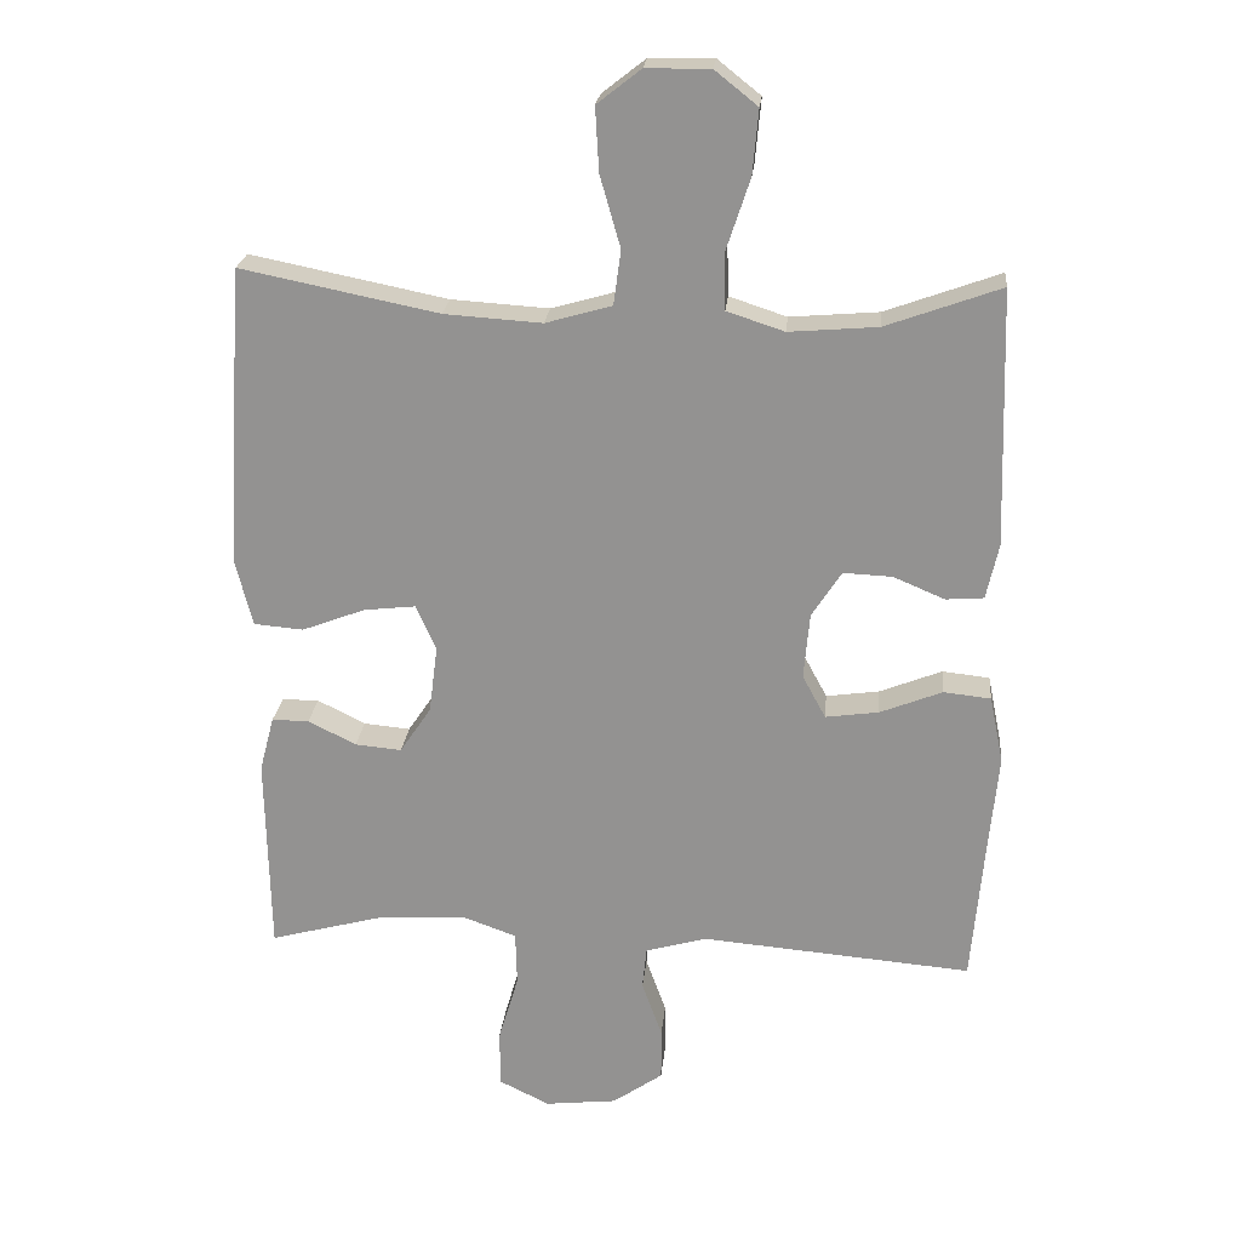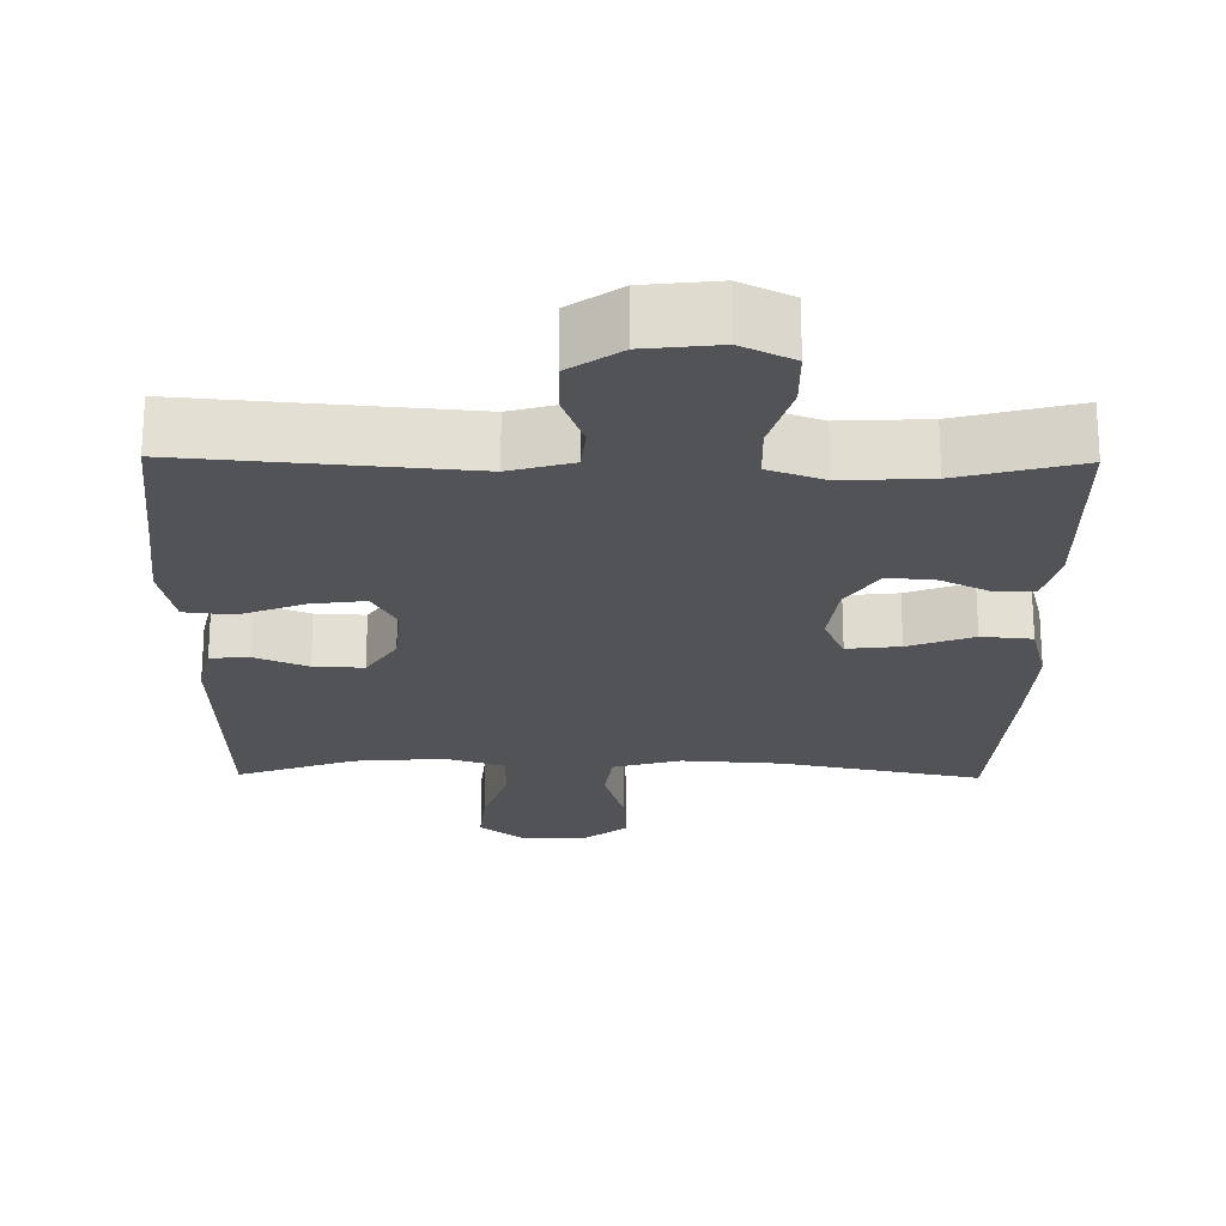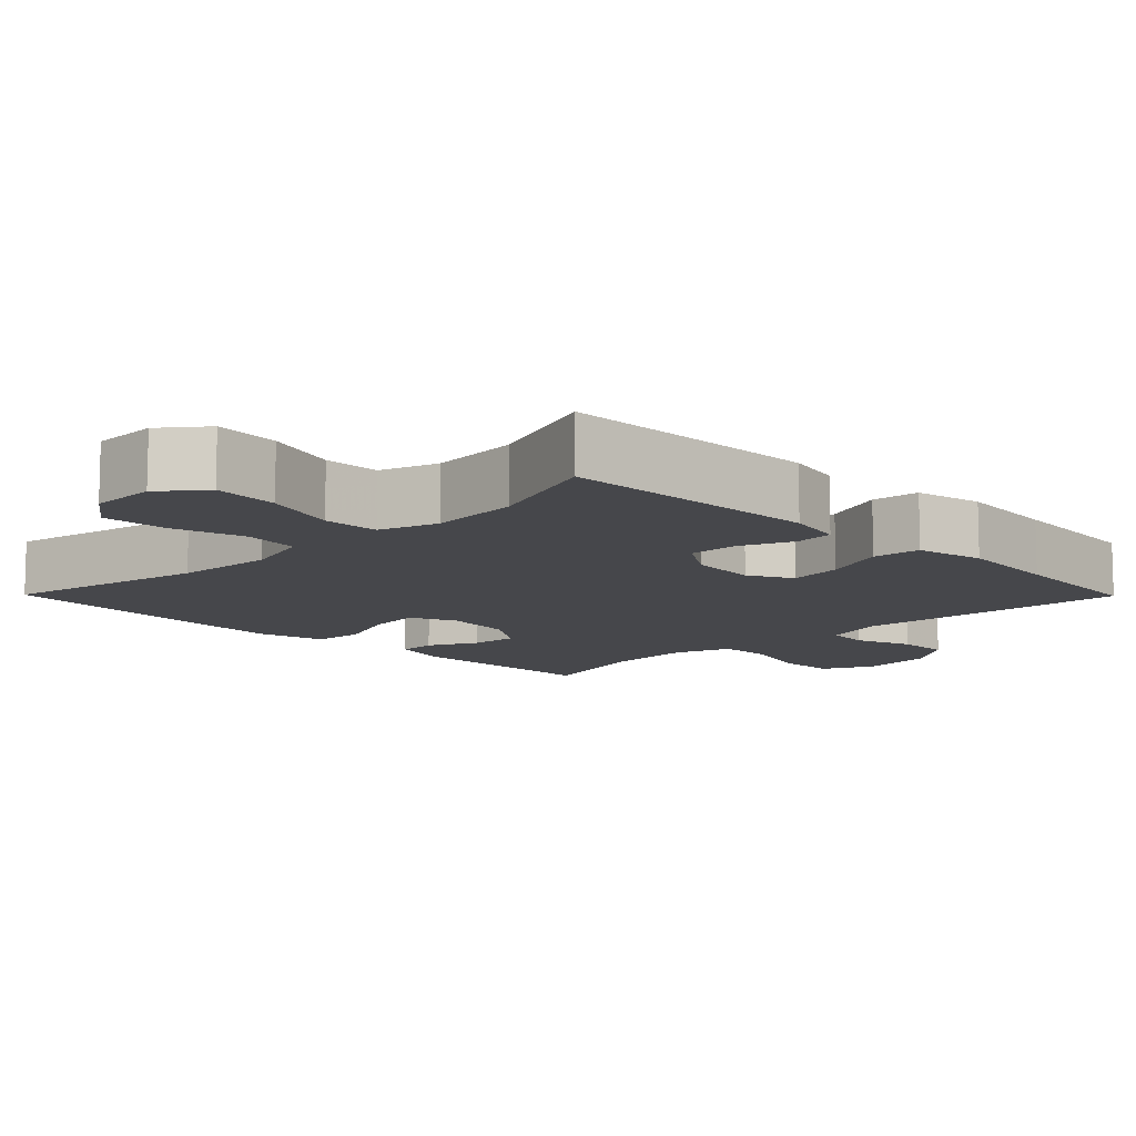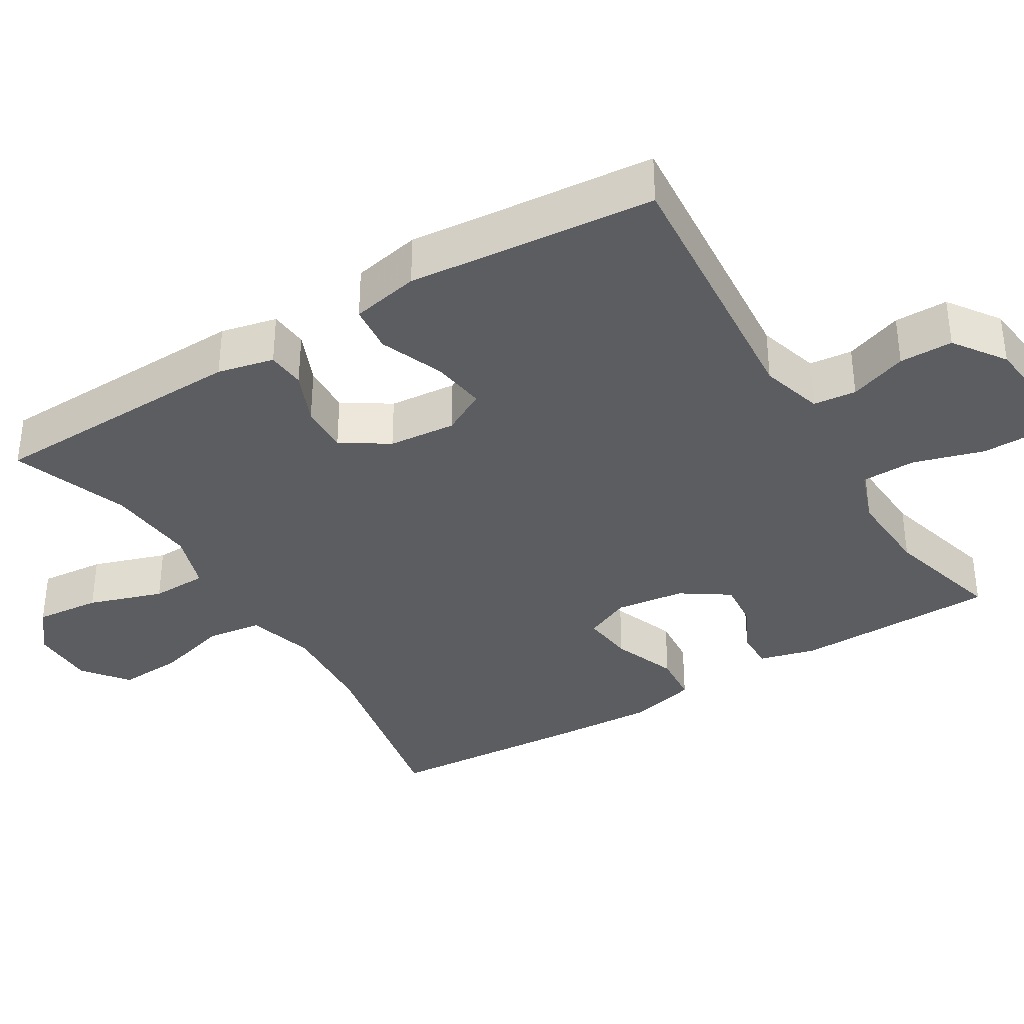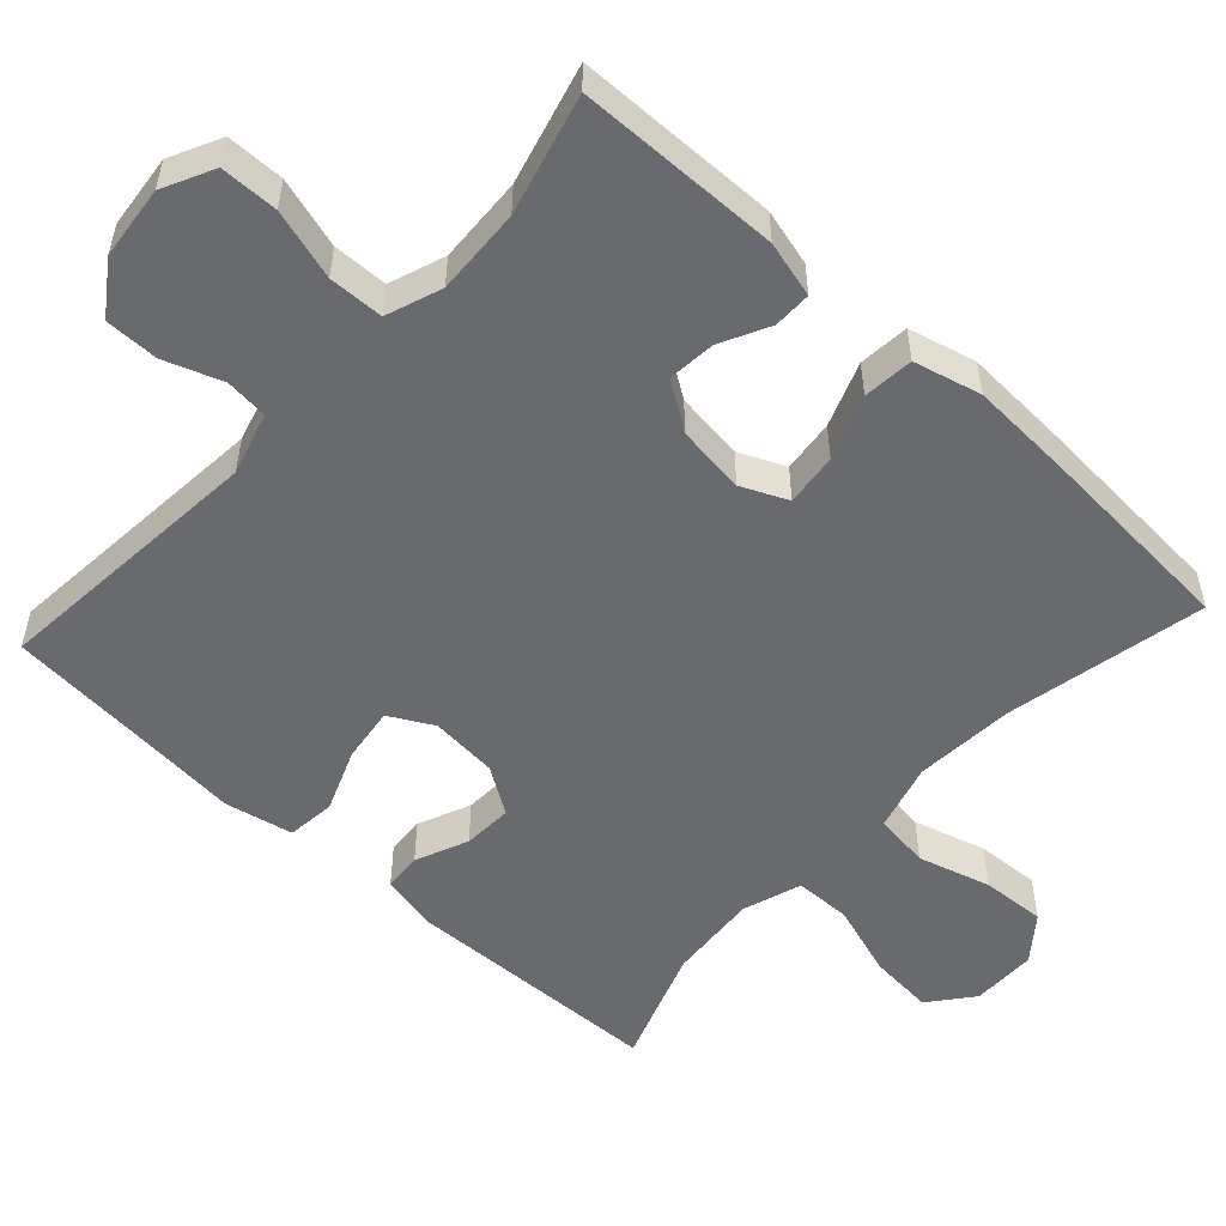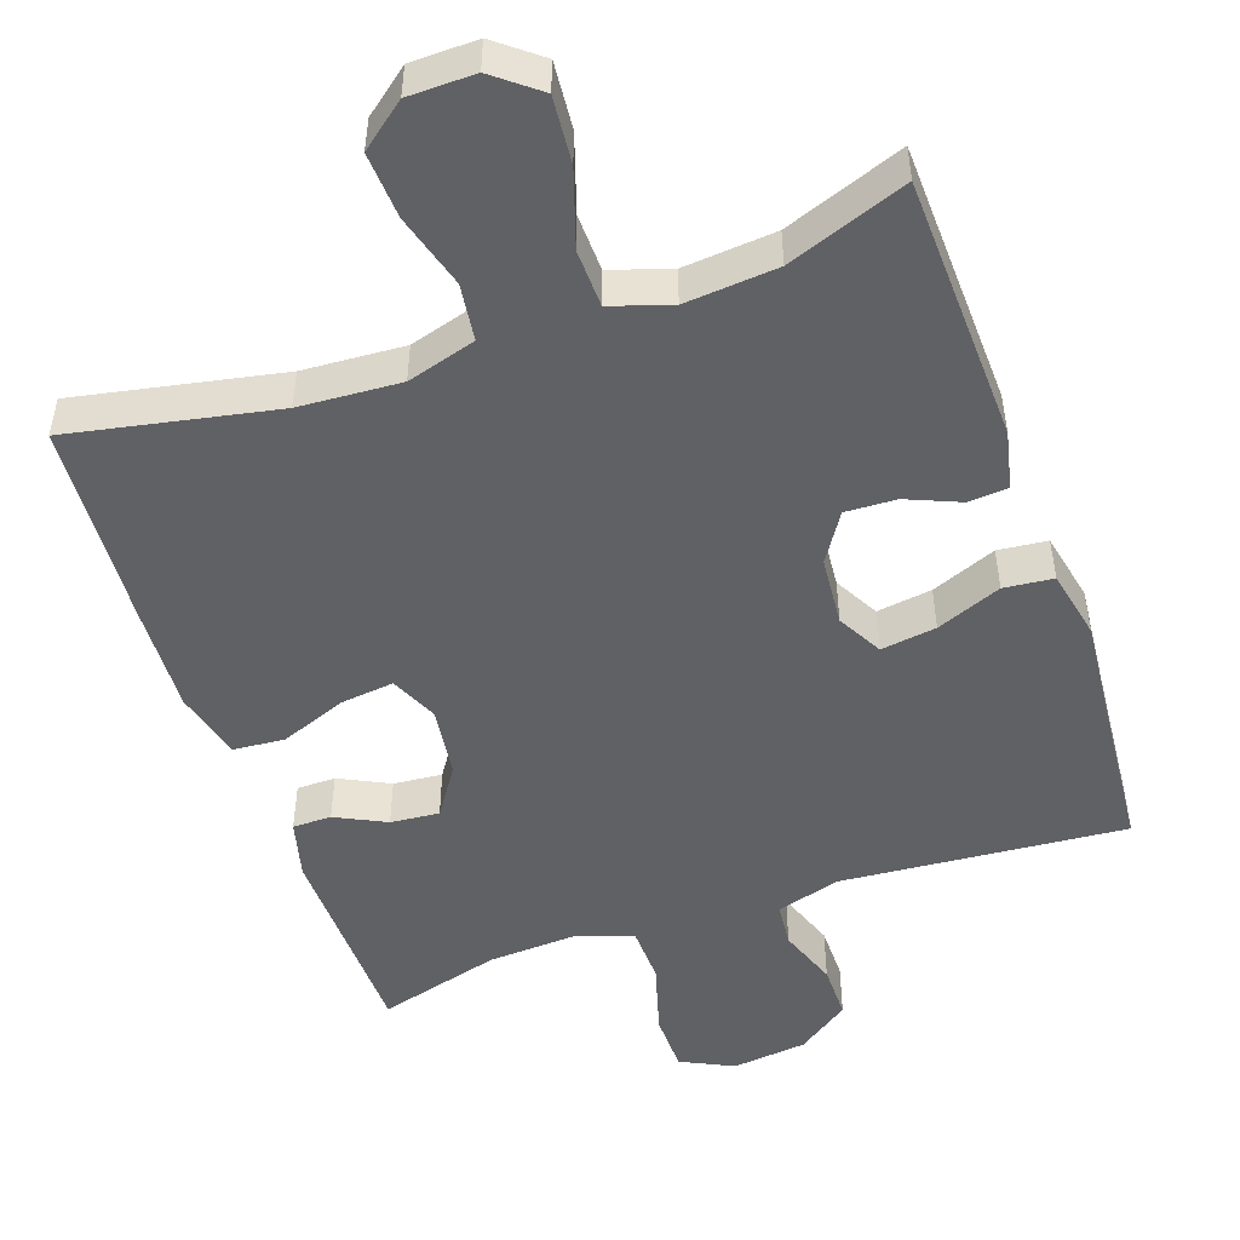
<metadata>
{"format":"obj","ext":"obj","renderer":"f3d","projection":"perspective","resolution":1024,"background":"white","views":[{"elev":22.7,"azim":5.4,"up":"+Z"},{"elev":-22.4,"azim":179.2,"up":"+Y"},{"elev":-10.7,"azim":44.6,"up":"+Y"},{"elev":-36.1,"azim":121.3,"up":"+Y"},{"elev":-53.0,"azim":-132.6,"up":"+Y"},{"elev":-49.7,"azim":19.4,"up":"+Y"}]}
</metadata>
<code>
v 0.5 0.07 -0.5
v 0.127 0.07 -0.468
v 0.043 0.07 -0.492
v 0.037 0.07 -0.55
v 0.065 0.07 -0.628
v 0.065 0.07 -0.7
v -0.004 0.07 -0.748
v -0.103 0.07 -0.759
v -0.172 0.07 -0.725
v -0.173 0.07 -0.647
v -0.145 0.07 -0.552
v -0.147 0.07 -0.478
v -0.222 0.07 -0.451
v -0.339 0.07 -0.457
v -0.5 0.07 -0.5
v -0.505 0.07 -0.226
v -0.485 0.07 -0.15
v -0.434 0.07 -0.15
v -0.368 0.07 -0.183
v -0.304 0.07 -0.189
v -0.261 0.07 -0.125
v -0.249 0.07 -0.032
v -0.277 0.07 0.03
v -0.348 0.07 0.022
v -0.435 0.07 -0.011
v -0.503 0.07 -0.005
v -0.526 0.07 0.086
v -0.519 0.07 0.223
v -0.5 0.07 0.5
v -0.229 0.07 0.445
v -0.095 0.07 0.436
v -0.004 0.07 0.462
v 0.006 0.07 0.537
v -0.022 0.07 0.635
v -0.027 0.07 0.722
v 0.033 0.07 0.769
v 0.121 0.07 0.77
v 0.18 0.07 0.723
v 0.172 0.07 0.635
v 0.139 0.07 0.535
v 0.141 0.07 0.459
v 0.22 0.07 0.433
v 0.342 0.07 0.443
v 0.5 0.07 0.5
v 0.511 0.07 0.148
v 0.494 0.07 0.072
v 0.442 0.07 0.068
v 0.371 0.07 0.098
v 0.304 0.07 0.101
v 0.263 0.07 0.038
v 0.255 0.07 -0.053
v 0.287 0.07 -0.112
v 0.36 0.07 -0.102
v 0.446 0.07 -0.068
v 0.511 0.07 -0.075
v 0.53 0.07 -0.167
v 0.517 0.07 -0.305
v 0.5 0 -0.5
v 0.127 0 -0.468
v 0.043 0 -0.492
v 0.037 0 -0.55
v 0.065 0 -0.628
v 0.065 0 -0.7
v -0.004 0 -0.748
v -0.103 0 -0.759
v -0.172 0 -0.725
v -0.173 0 -0.647
v -0.145 0 -0.552
v -0.147 0 -0.478
v -0.222 0 -0.451
v -0.339 0 -0.457
v -0.5 0 -0.5
v -0.505 0 -0.226
v -0.485 0 -0.15
v -0.434 0 -0.15
v -0.368 0 -0.183
v -0.304 0 -0.189
v -0.261 0 -0.125
v -0.249 0 -0.032
v -0.277 0 0.03
v -0.348 0 0.022
v -0.435 0 -0.011
v -0.503 0 -0.005
v -0.526 0 0.086
v -0.519 0 0.223
v -0.5 0 0.5
v -0.229 0 0.445
v -0.095 0 0.436
v -0.004 0 0.462
v 0.006 0 0.537
v -0.022 0 0.635
v -0.027 0 0.722
v 0.033 0 0.769
v 0.121 0 0.77
v 0.18 0 0.723
v 0.172 0 0.635
v 0.139 0 0.535
v 0.141 0 0.459
v 0.22 0 0.433
v 0.342 0 0.443
v 0.5 0 0.5
v 0.511 0 0.148
v 0.494 0 0.072
v 0.442 0 0.068
v 0.371 0 0.098
v 0.304 0 0.101
v 0.263 0 0.038
v 0.255 0 -0.053
v 0.287 0 -0.112
v 0.36 0 -0.102
v 0.446 0 -0.068
v 0.511 0 -0.075
v 0.53 0 -0.167
v 0.517 0 -0.305
f 54 55 56 57
f 53 54 57 1
f 52 53 1 2
f 51 52 2 3
f 50 51 3
f 45 46 47 48
f 43 44 45 48
f 42 43 48 49
f 41 42 49 50
f 37 38 39 40
f 37 40 41
f 36 37 41
f 33 34 35 36
f 33 36 41 50
f 27 28 29 30
f 27 30 31
f 24 25 26 27
f 23 24 27 31
f 22 23 31 32
f 16 17 18 19
f 14 15 16 19
f 13 14 19 20
f 12 13 20 21
f 8 9 10 11
f 8 11 12
f 7 8 12
f 4 5 6 7
f 3 4 7 12
f 32 33 50 3
f 21 22 32
f 3 12 21 32
f 114 113 112 111
f 58 114 111 110
f 59 58 110 109
f 60 59 109 108
f 60 108 107
f 105 104 103 102
f 105 102 101 100
f 106 105 100 99
f 107 106 99 98
f 97 96 95 94
f 98 97 94
f 98 94 93
f 93 92 91 90
f 107 98 93 90
f 87 86 85 84
f 88 87 84
f 84 83 82 81
f 88 84 81 80
f 89 88 80 79
f 76 75 74 73
f 76 73 72 71
f 77 76 71 70
f 78 77 70 69
f 68 67 66 65
f 69 68 65
f 69 65 64
f 64 63 62 61
f 69 64 61 60
f 60 107 90 89
f 89 79 78
f 89 78 69 60
f 1 58 59 2
f 2 59 60 3
f 3 60 61 4
f 4 61 62 5
f 5 62 63 6
f 6 63 64 7
f 7 64 65 8
f 8 65 66 9
f 9 66 67 10
f 10 67 68 11
f 11 68 69 12
f 12 69 70 13
f 13 70 71 14
f 14 71 72 15
f 15 72 73 16
f 16 73 74 17
f 17 74 75 18
f 18 75 76 19
f 19 76 77 20
f 20 77 78 21
f 21 78 79 22
f 22 79 80 23
f 23 80 81 24
f 24 81 82 25
f 25 82 83 26
f 26 83 84 27
f 27 84 85 28
f 28 85 86 29
f 29 86 87 30
f 30 87 88 31
f 31 88 89 32
f 32 89 90 33
f 33 90 91 34
f 34 91 92 35
f 35 92 93 36
f 36 93 94 37
f 37 94 95 38
f 38 95 96 39
f 39 96 97 40
f 40 97 98 41
f 41 98 99 42
f 42 99 100 43
f 43 100 101 44
f 44 101 102 45
f 45 102 103 46
f 46 103 104 47
f 47 104 105 48
f 48 105 106 49
f 49 106 107 50
f 50 107 108 51
f 51 108 109 52
f 52 109 110 53
f 53 110 111 54
f 54 111 112 55
f 55 112 113 56
f 56 113 114 57
f 57 114 58 1

</code>
